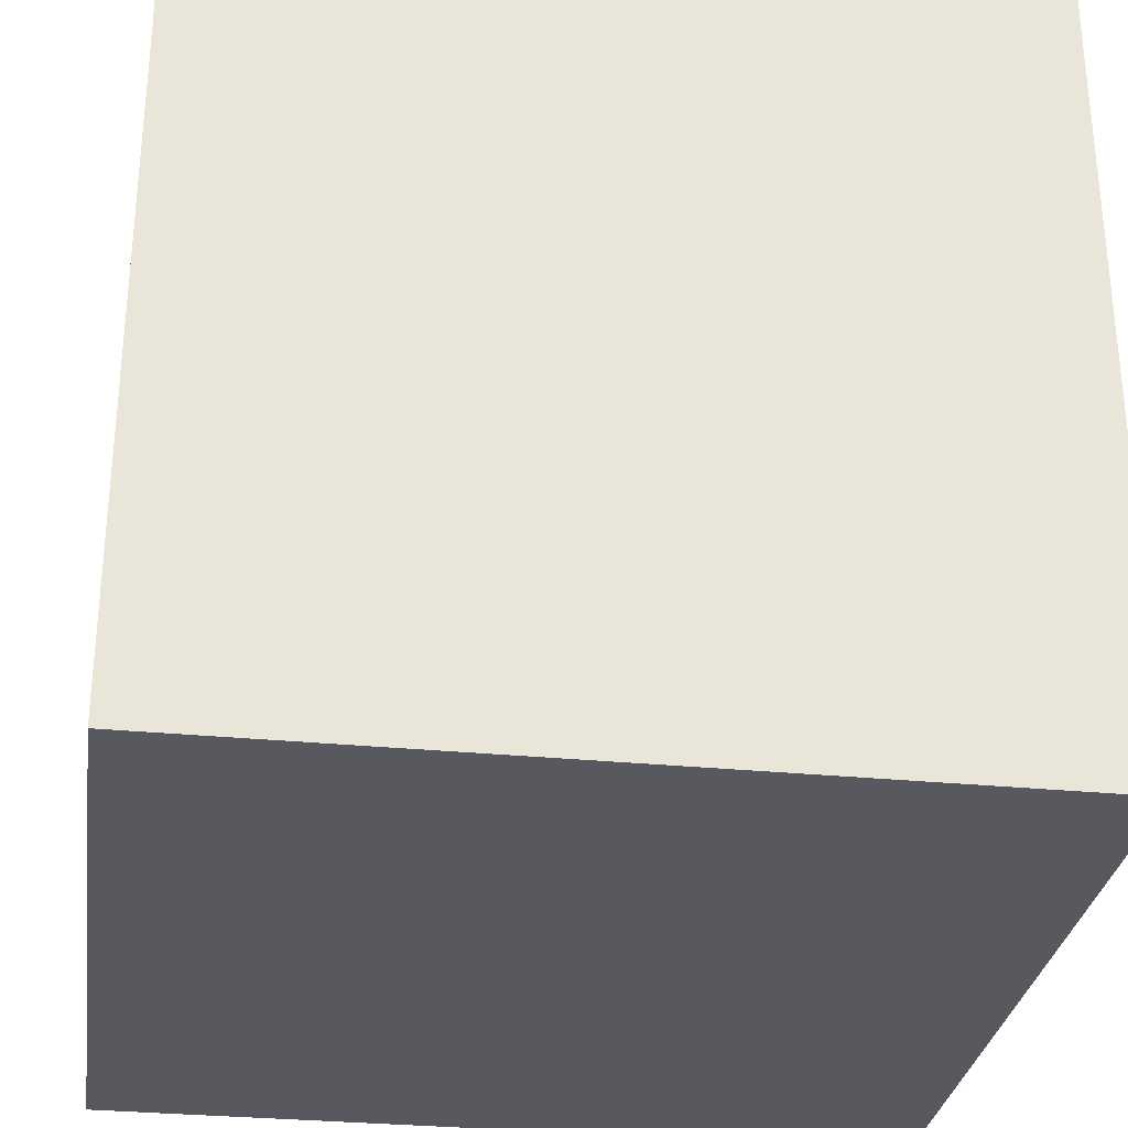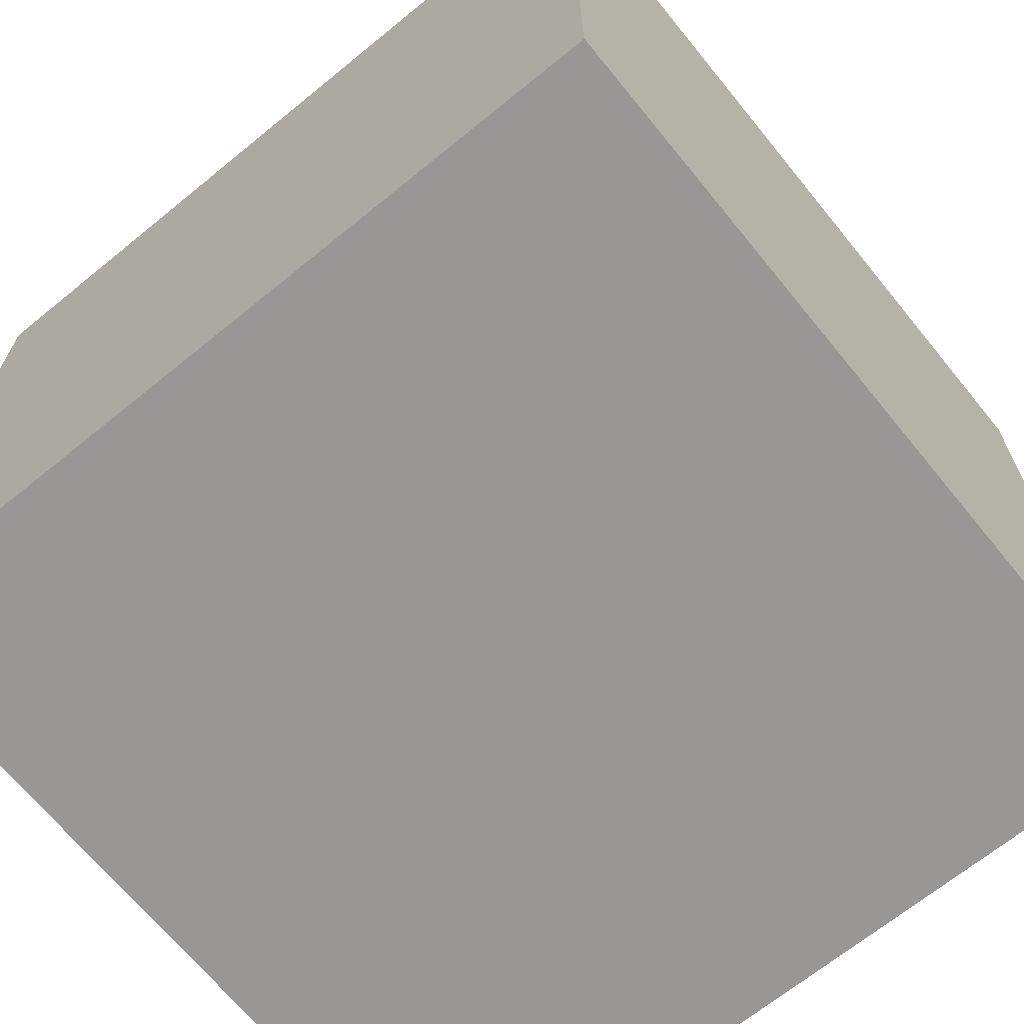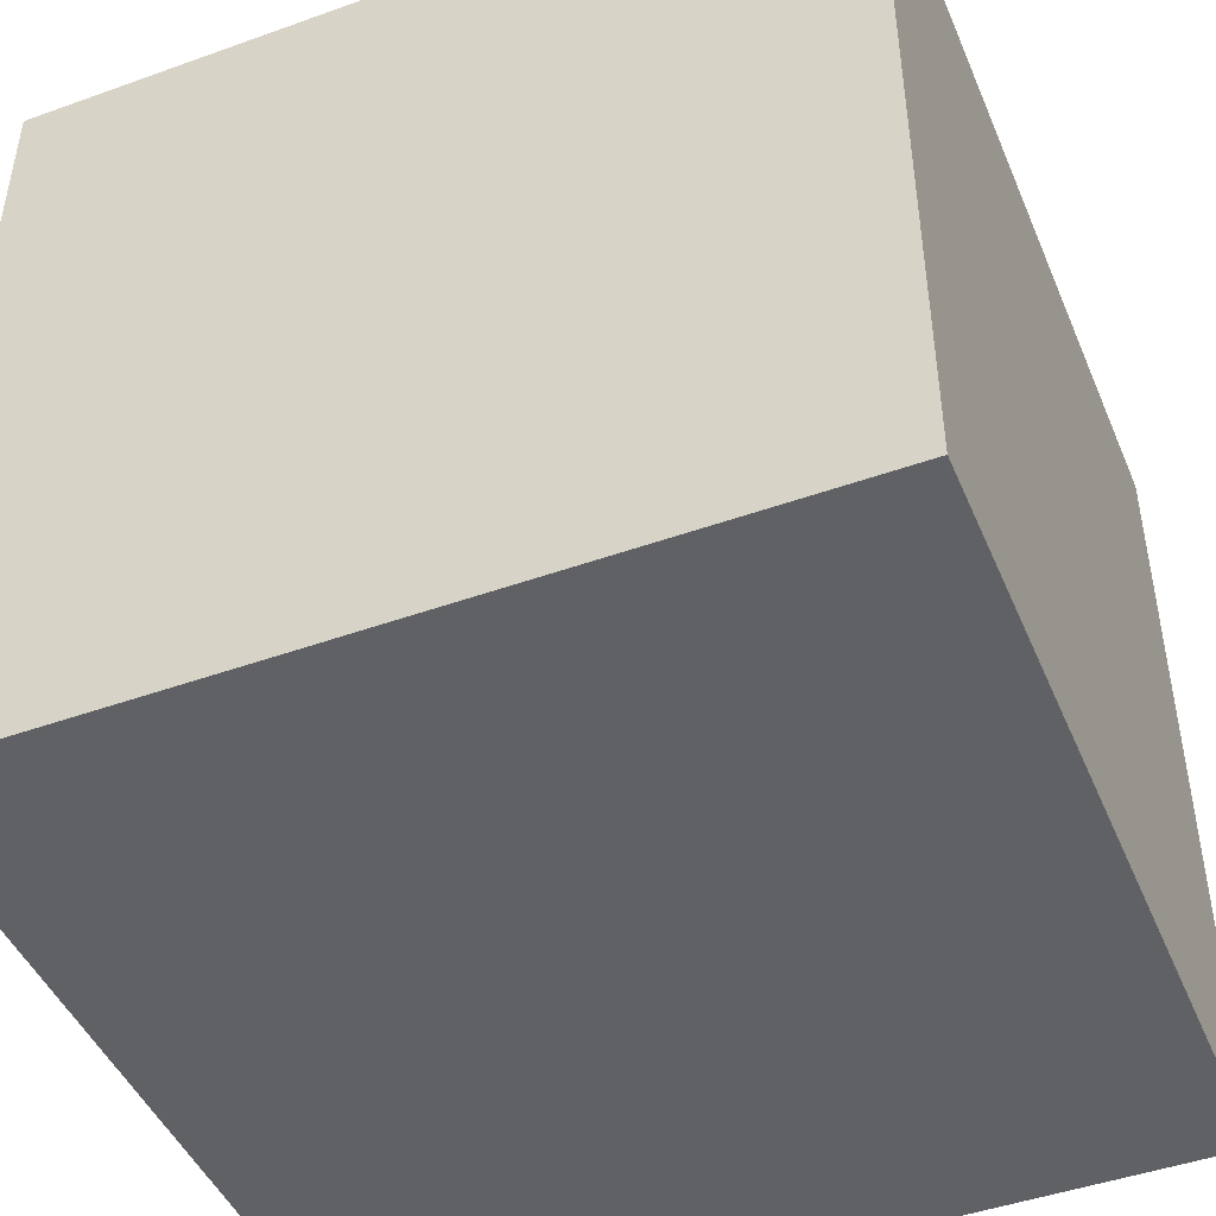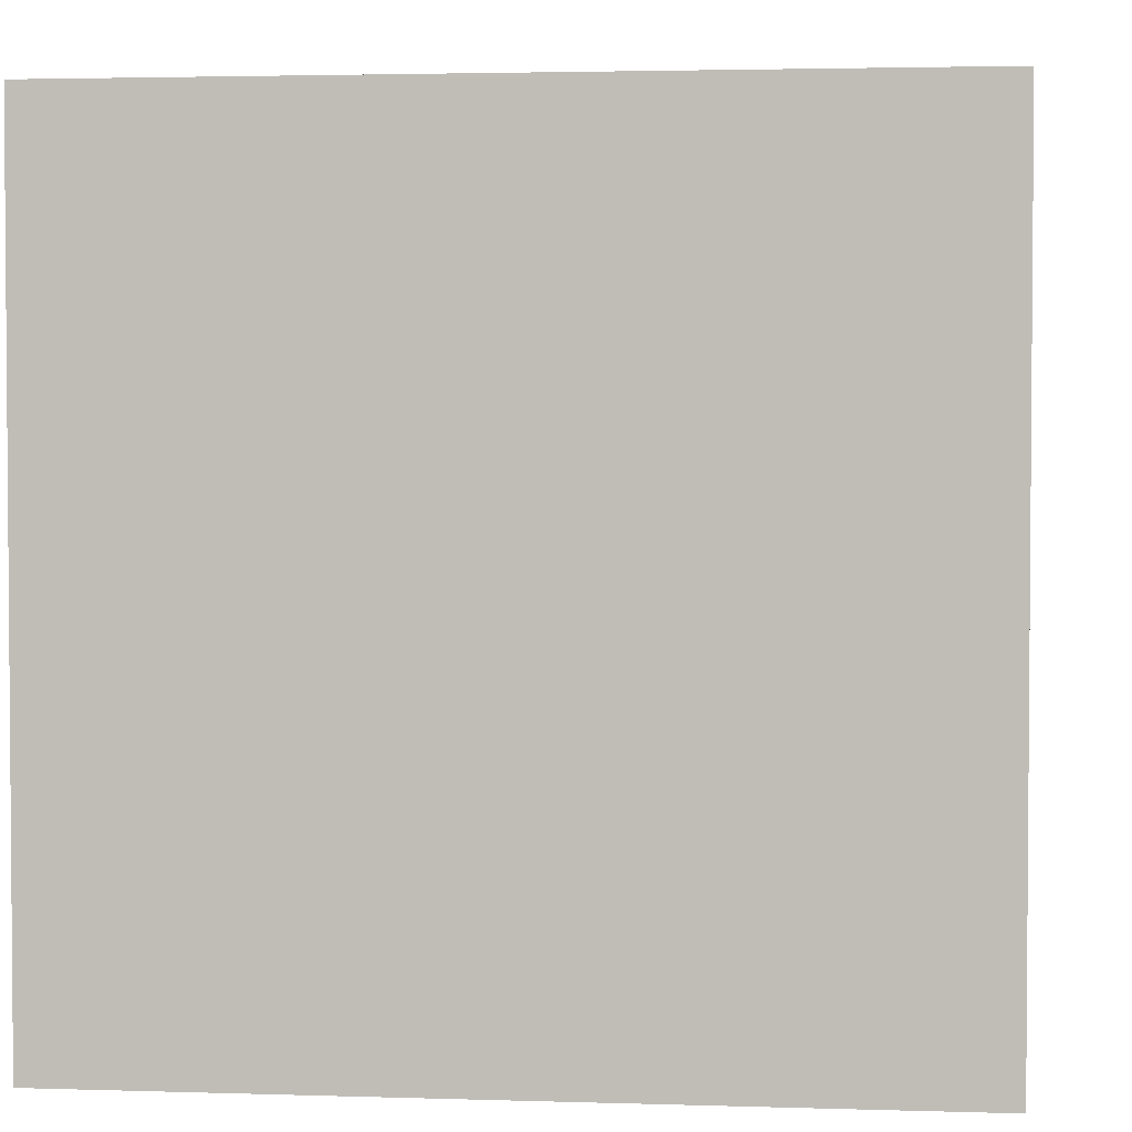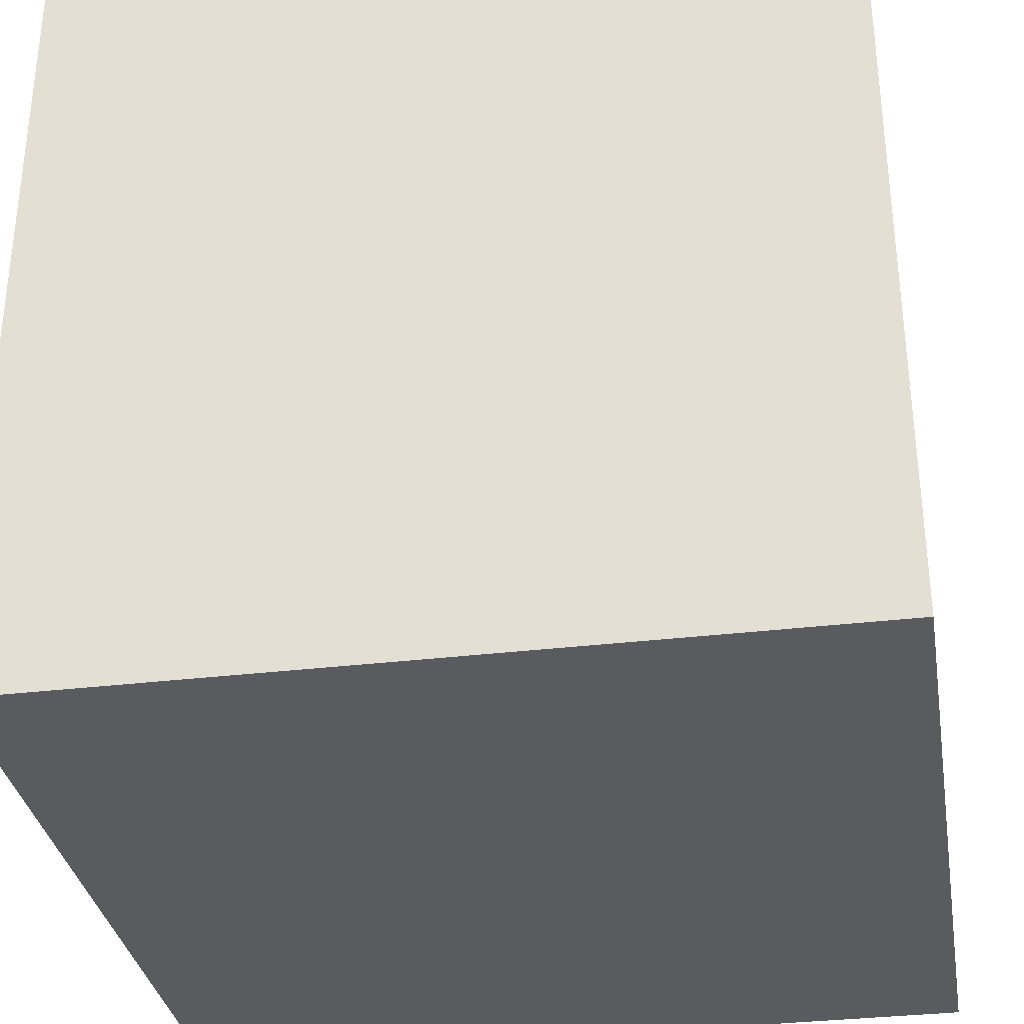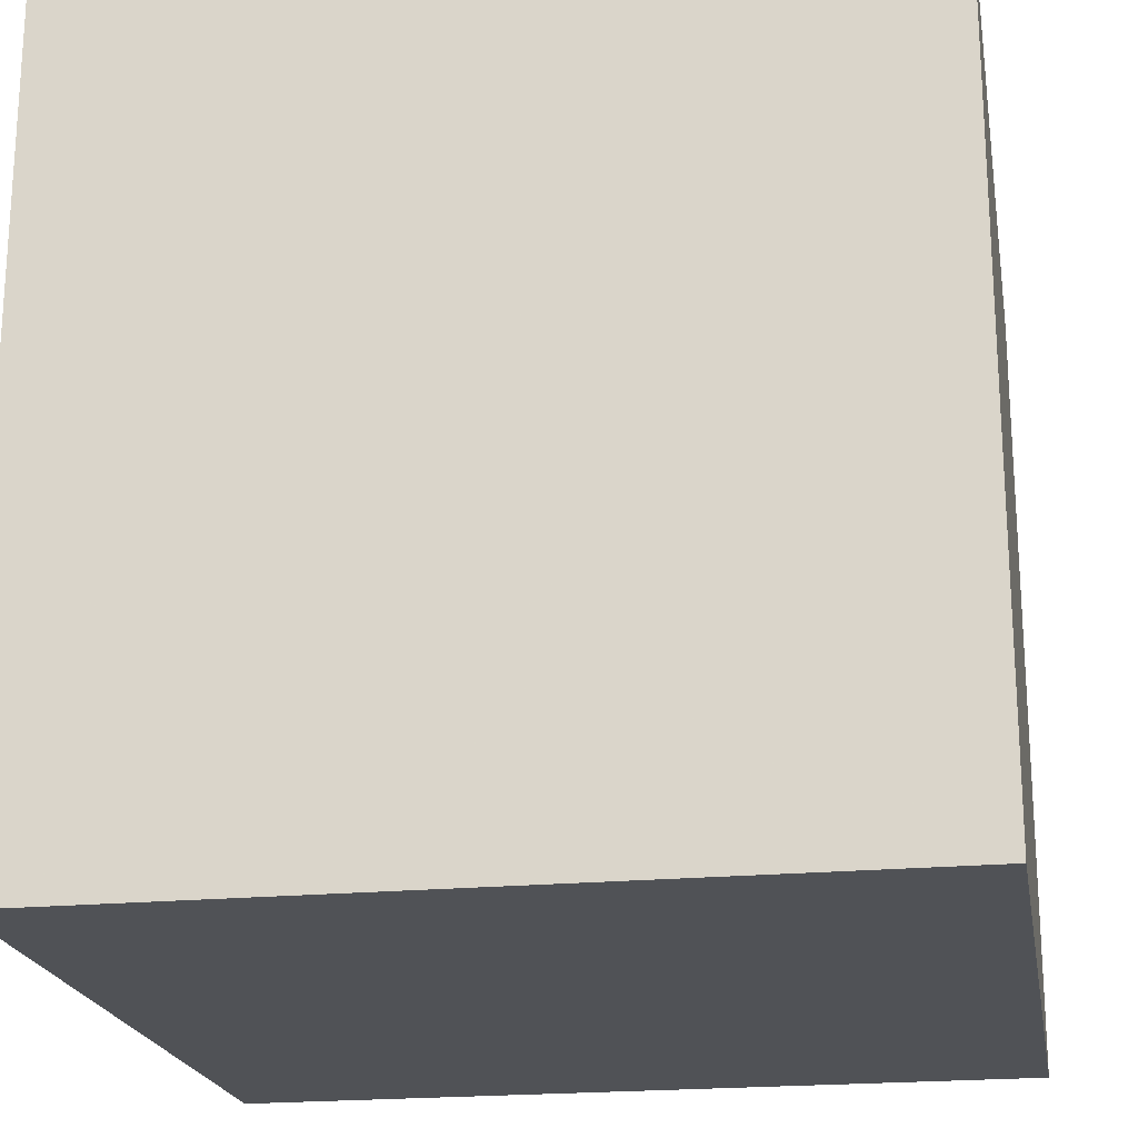
<metadata>
{"format":"obj","ext":"obj","renderer":"f3d","projection":"perspective","resolution":1024,"background":"white","views":[{"elev":-30.3,"azim":171.9,"up":"+Y"},{"elev":-68.2,"azim":129.2,"up":"+Z"},{"elev":-46.1,"azim":-67.7,"up":"+Y"},{"elev":2.8,"azim":-173.7,"up":"+Z"},{"elev":-33.3,"azim":9.4,"up":"+Z"},{"elev":-20.8,"azim":9.8,"up":"+Y"}]}
</metadata>
<code>
v 0 0 1
v 1 0 1
v 0 1 1
v 1 1 1
v 0 1 0
v 1 1 0
v 0 0 0
v 1 0 0
f 1 2 3
f 3 2 4
f 3 4 5
f 5 4 6
f 5 6 7
f 7 6 8
f 7 8 1
f 1 8 2
f 2 8 4
f 4 8 6
f 7 1 5
f 5 1 3

</code>
